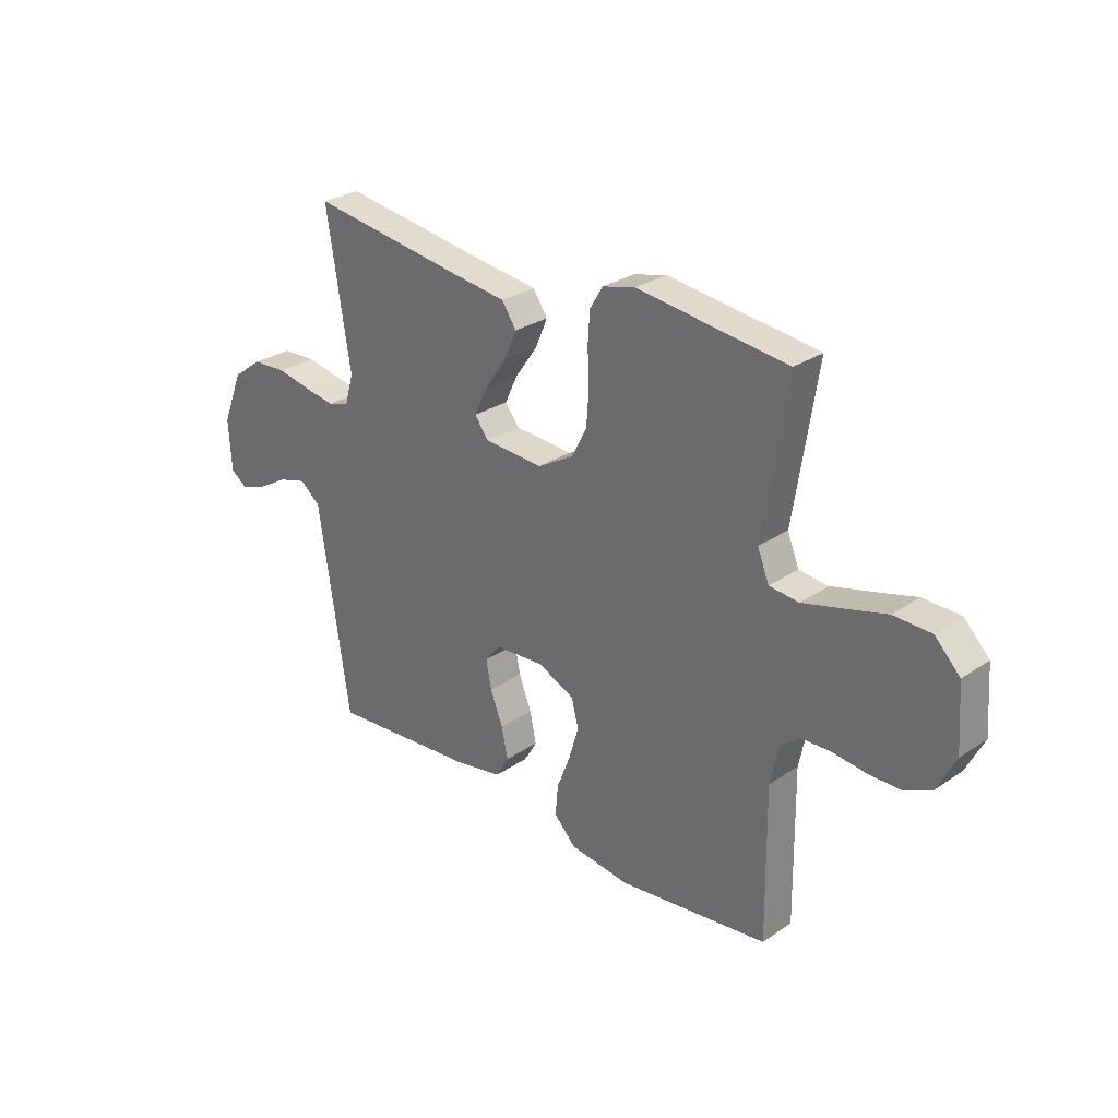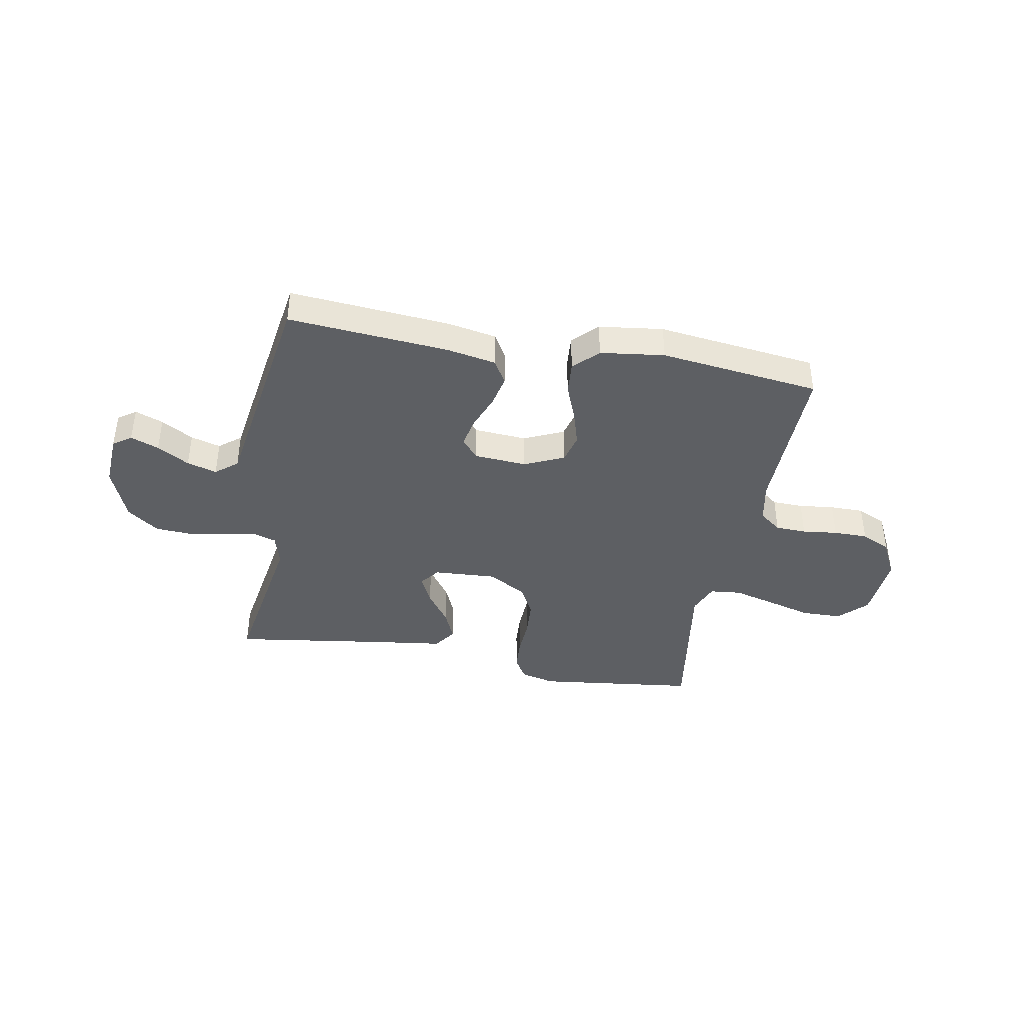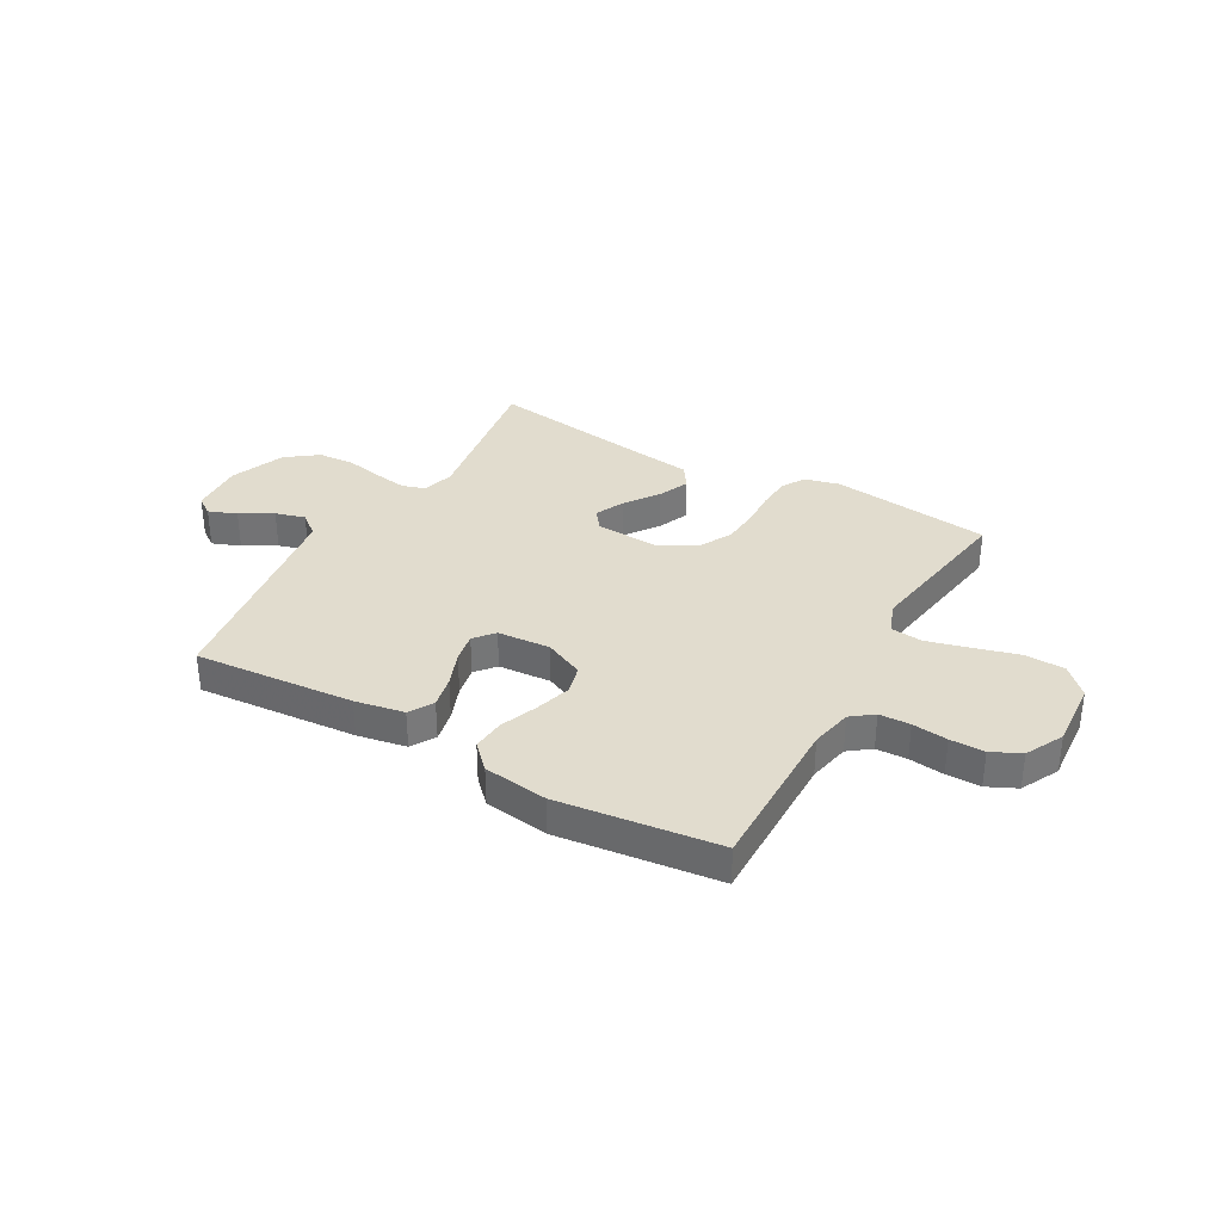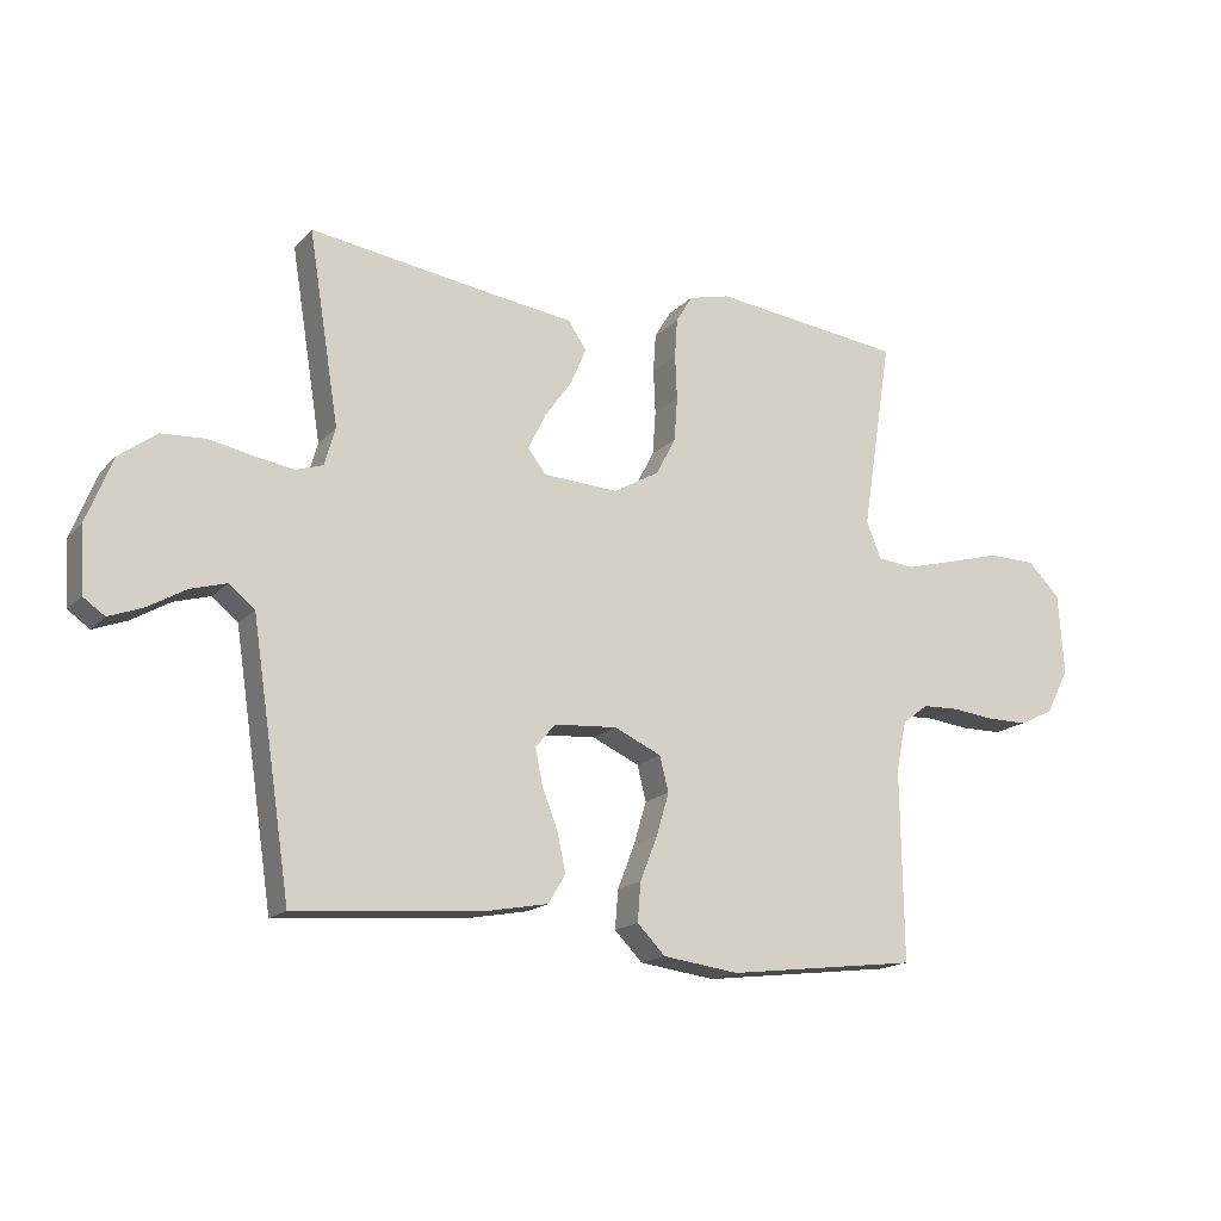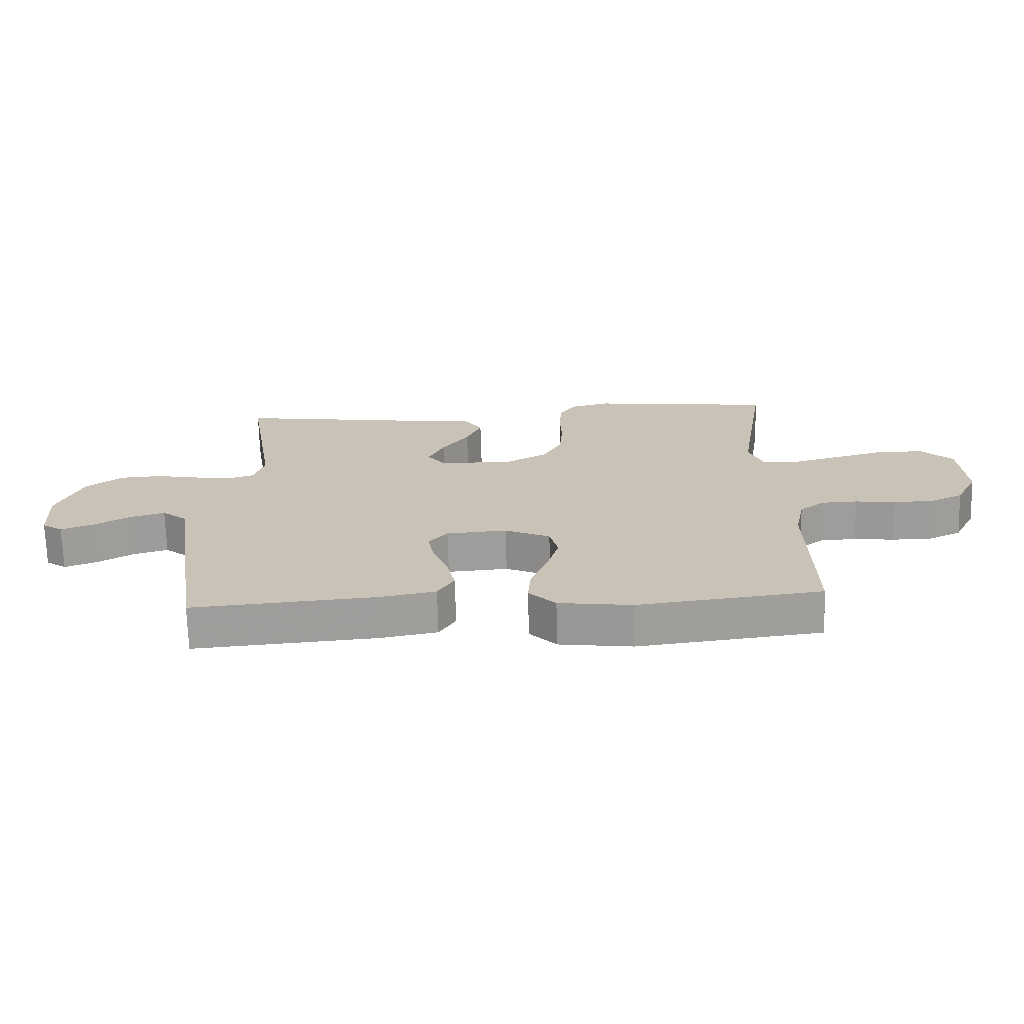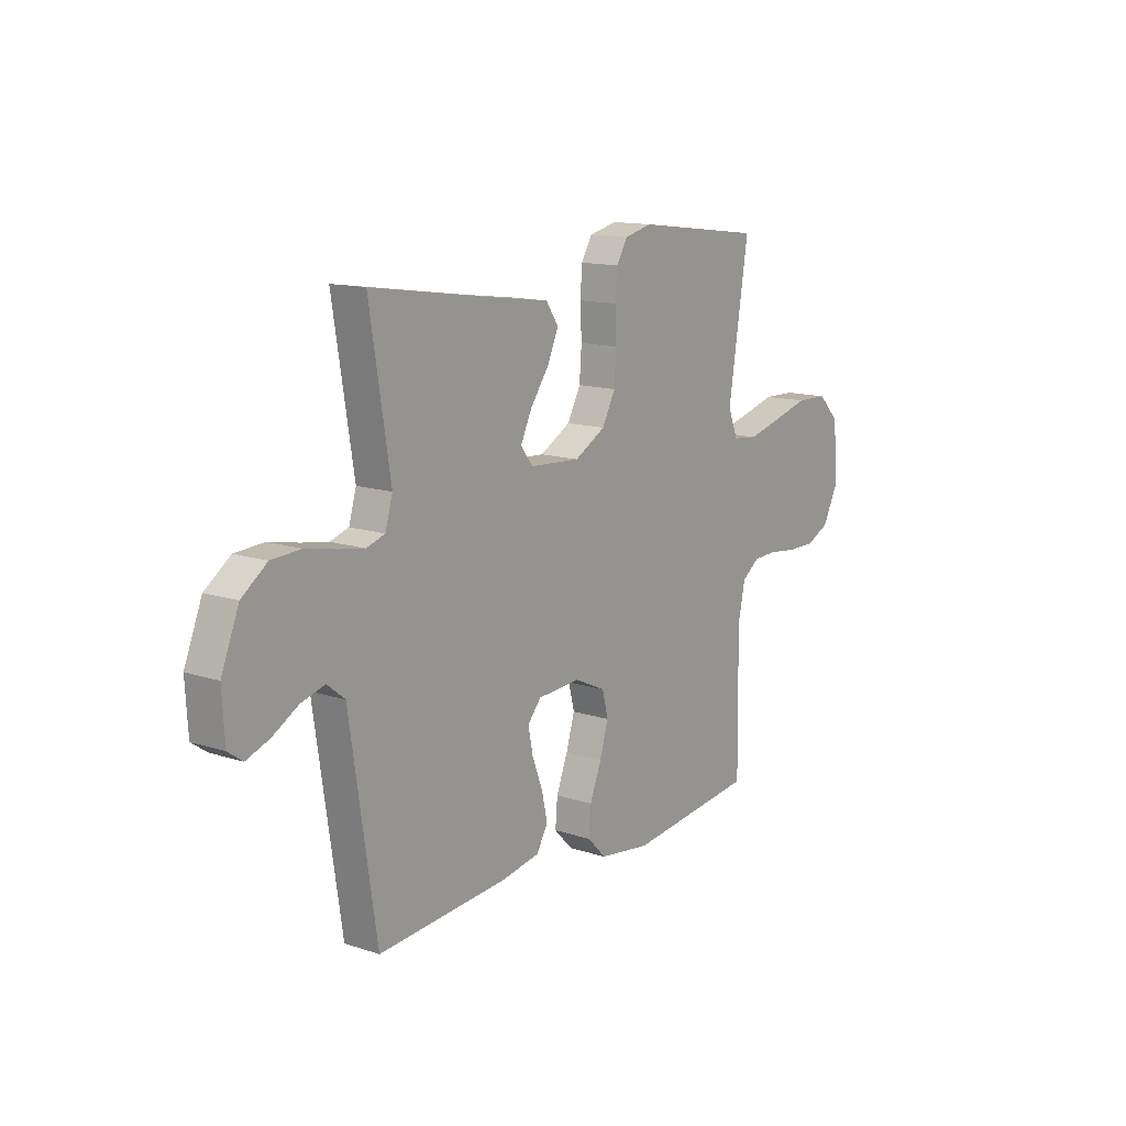
<metadata>
{"format":"obj","ext":"obj","renderer":"f3d","projection":"perspective","resolution":1024,"background":"white","views":[{"elev":28.0,"azim":-135.8,"up":"+Z"},{"elev":-40.3,"azim":169.5,"up":"+Y"},{"elev":34.1,"azim":-150.5,"up":"+Y"},{"elev":-16.5,"azim":152.3,"up":"+Z"},{"elev":-70.2,"azim":-178.4,"up":"+Z"},{"elev":13.4,"azim":126.5,"up":"+Z"}]}
</metadata>
<code>
v 0.5 0.07 -0.5
v 0.2 0.07 -0.476
v 0.108 0.07 -0.459
v 0.081 0.07 -0.414
v 0.094 0.07 -0.354
v 0.119 0.07 -0.289
v 0.13 0.07 -0.233
v 0.099 0.07 -0.196
v 0 0.07 -0.189
v -0.074 0.07 -0.223
v -0.088 0.07 -0.278
v -0.068 0.07 -0.345
v -0.041 0.07 -0.414
v -0.036 0.07 -0.475
v -0.08 0.07 -0.52
v -0.2 0.07 -0.536
v -0.5 0.07 -0.5
v -0.496 0.07 -0.2
v -0.512 0.07 -0.122
v -0.553 0.07 -0.091
v -0.611 0.07 -0.089
v -0.677 0.07 -0.097
v -0.741 0.07 -0.097
v -0.796 0.07 -0.071
v -0.832 0.07 0
v -0.823 0.07 0.127
v -0.773 0.07 0.178
v -0.698 0.07 0.18
v -0.614 0.07 0.157
v -0.535 0.07 0.136
v -0.476 0.07 0.142
v -0.453 0.07 0.2
v -0.5 0.07 0.5
v -0.2 0.07 0.537
v -0.135 0.07 0.521
v -0.109 0.07 0.478
v -0.105 0.07 0.417
v -0.108 0.07 0.347
v -0.103 0.07 0.278
v -0.072 0.07 0.219
v 0 0.07 0.178
v 0.118 0.07 0.185
v 0.146 0.07 0.222
v 0.12 0.07 0.277
v 0.076 0.07 0.339
v 0.051 0.07 0.397
v 0.08 0.07 0.44
v 0.2 0.07 0.456
v 0.5 0.07 0.5
v 0.452 0.07 0.2
v 0.469 0.07 0.141
v 0.512 0.07 0.127
v 0.573 0.07 0.137
v 0.643 0.07 0.151
v 0.712 0.07 0.147
v 0.771 0.07 0.103
v 0.812 0.07 0
v 0.806 0.07 -0.101
v 0.772 0.07 -0.125
v 0.719 0.07 -0.105
v 0.659 0.07 -0.07
v 0.603 0.07 -0.054
v 0.562 0.07 -0.087
v 0.545 0.07 -0.2
v 0.5 0 -0.5
v 0.2 0 -0.476
v 0.108 0 -0.459
v 0.081 0 -0.414
v 0.094 0 -0.354
v 0.119 0 -0.289
v 0.13 0 -0.233
v 0.099 0 -0.196
v 0 0 -0.189
v -0.074 0 -0.223
v -0.088 0 -0.278
v -0.068 0 -0.345
v -0.041 0 -0.414
v -0.036 0 -0.475
v -0.08 0 -0.52
v -0.2 0 -0.536
v -0.5 0 -0.5
v -0.496 0 -0.2
v -0.512 0 -0.122
v -0.553 0 -0.091
v -0.611 0 -0.089
v -0.677 0 -0.097
v -0.741 0 -0.097
v -0.796 0 -0.071
v -0.832 0 0
v -0.823 0 0.127
v -0.773 0 0.178
v -0.698 0 0.18
v -0.614 0 0.157
v -0.535 0 0.136
v -0.476 0 0.142
v -0.453 0 0.2
v -0.5 0 0.5
v -0.2 0 0.537
v -0.135 0 0.521
v -0.109 0 0.478
v -0.105 0 0.417
v -0.108 0 0.347
v -0.103 0 0.278
v -0.072 0 0.219
v 0 0 0.178
v 0.118 0 0.185
v 0.146 0 0.222
v 0.12 0 0.277
v 0.076 0 0.339
v 0.051 0 0.397
v 0.08 0 0.44
v 0.2 0 0.456
v 0.5 0 0.5
v 0.452 0 0.2
v 0.469 0 0.141
v 0.512 0 0.127
v 0.573 0 0.137
v 0.643 0 0.151
v 0.712 0 0.147
v 0.771 0 0.103
v 0.812 0 0
v 0.806 0 -0.101
v 0.772 0 -0.125
v 0.719 0 -0.105
v 0.659 0 -0.07
v 0.603 0 -0.054
v 0.562 0 -0.087
v 0.545 0 -0.2
f 59 60 61
f 58 59 61
f 57 58 61
f 56 57 61
f 55 56 61
f 54 55 61
f 53 54 61
f 52 53 61 62
f 51 52 62 63
f 48 49 50
f 48 50 51
f 47 48 51
f 46 47 51
f 45 46 51
f 44 45 51
f 51 63 64
f 44 51 64
f 43 44 64
f 36 37 38
f 35 36 38
f 34 35 38
f 33 34 38
f 32 33 38
f 31 32 38 39
f 27 28 29
f 26 27 29
f 25 26 29
f 24 25 29
f 23 24 29
f 22 23 29
f 21 22 29
f 20 21 29 30
f 19 20 30 31
f 16 17 18
f 15 16 18
f 14 15 18
f 13 14 18
f 12 13 18
f 18 19 31
f 12 18 31
f 11 12 31
f 4 5 6
f 3 4 6
f 2 3 6
f 1 2 6
f 64 1 6
f 64 6 7
f 64 7 8
f 43 64 8
f 42 43 8
f 41 42 8 9
f 40 41 9 10
f 31 39 40
f 11 31 40
f 10 11 40
f 125 124 123
f 125 123 122
f 125 122 121
f 125 121 120
f 125 120 119
f 125 119 118
f 125 118 117
f 126 125 117 116
f 127 126 116 115
f 114 113 112
f 115 114 112
f 115 112 111
f 115 111 110
f 115 110 109
f 115 109 108
f 128 127 115
f 128 115 108
f 128 108 107
f 102 101 100
f 102 100 99
f 102 99 98
f 102 98 97
f 102 97 96
f 103 102 96 95
f 93 92 91
f 93 91 90
f 93 90 89
f 93 89 88
f 93 88 87
f 93 87 86
f 93 86 85
f 94 93 85 84
f 95 94 84 83
f 82 81 80
f 82 80 79
f 82 79 78
f 82 78 77
f 82 77 76
f 95 83 82
f 95 82 76
f 95 76 75
f 70 69 68
f 70 68 67
f 70 67 66
f 70 66 65
f 70 65 128
f 71 70 128
f 72 71 128
f 72 128 107
f 72 107 106
f 73 72 106 105
f 74 73 105 104
f 104 103 95
f 104 95 75
f 104 75 74
f 1 65 66 2
f 2 66 67 3
f 3 67 68 4
f 4 68 69 5
f 5 69 70 6
f 6 70 71 7
f 7 71 72 8
f 8 72 73 9
f 9 73 74 10
f 10 74 75 11
f 11 75 76 12
f 12 76 77 13
f 13 77 78 14
f 14 78 79 15
f 15 79 80 16
f 16 80 81 17
f 17 81 82 18
f 18 82 83 19
f 19 83 84 20
f 20 84 85 21
f 21 85 86 22
f 22 86 87 23
f 23 87 88 24
f 24 88 89 25
f 25 89 90 26
f 26 90 91 27
f 27 91 92 28
f 28 92 93 29
f 29 93 94 30
f 30 94 95 31
f 31 95 96 32
f 32 96 97 33
f 33 97 98 34
f 34 98 99 35
f 35 99 100 36
f 36 100 101 37
f 37 101 102 38
f 38 102 103 39
f 39 103 104 40
f 40 104 105 41
f 41 105 106 42
f 42 106 107 43
f 43 107 108 44
f 44 108 109 45
f 45 109 110 46
f 46 110 111 47
f 47 111 112 48
f 48 112 113 49
f 49 113 114 50
f 50 114 115 51
f 51 115 116 52
f 52 116 117 53
f 53 117 118 54
f 54 118 119 55
f 55 119 120 56
f 56 120 121 57
f 57 121 122 58
f 58 122 123 59
f 59 123 124 60
f 60 124 125 61
f 61 125 126 62
f 62 126 127 63
f 63 127 128 64
f 64 128 65 1

</code>
